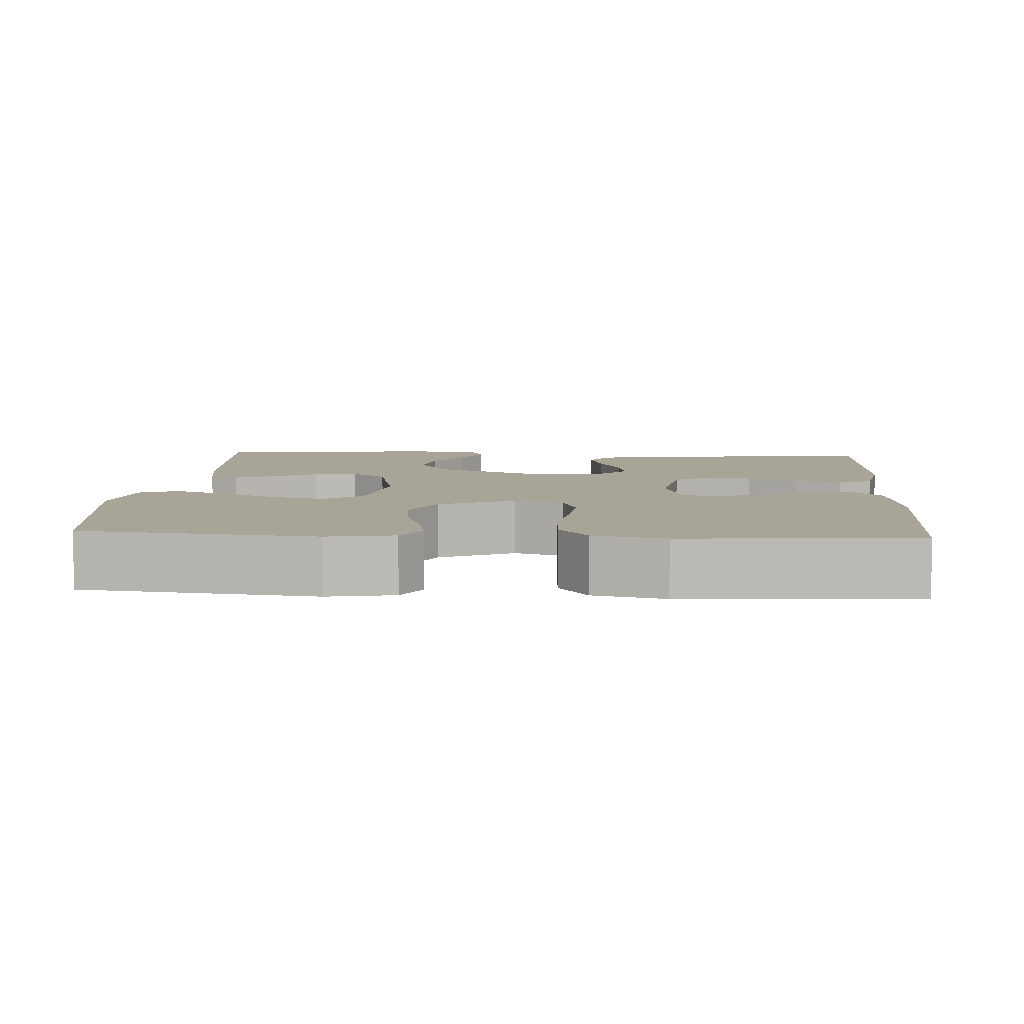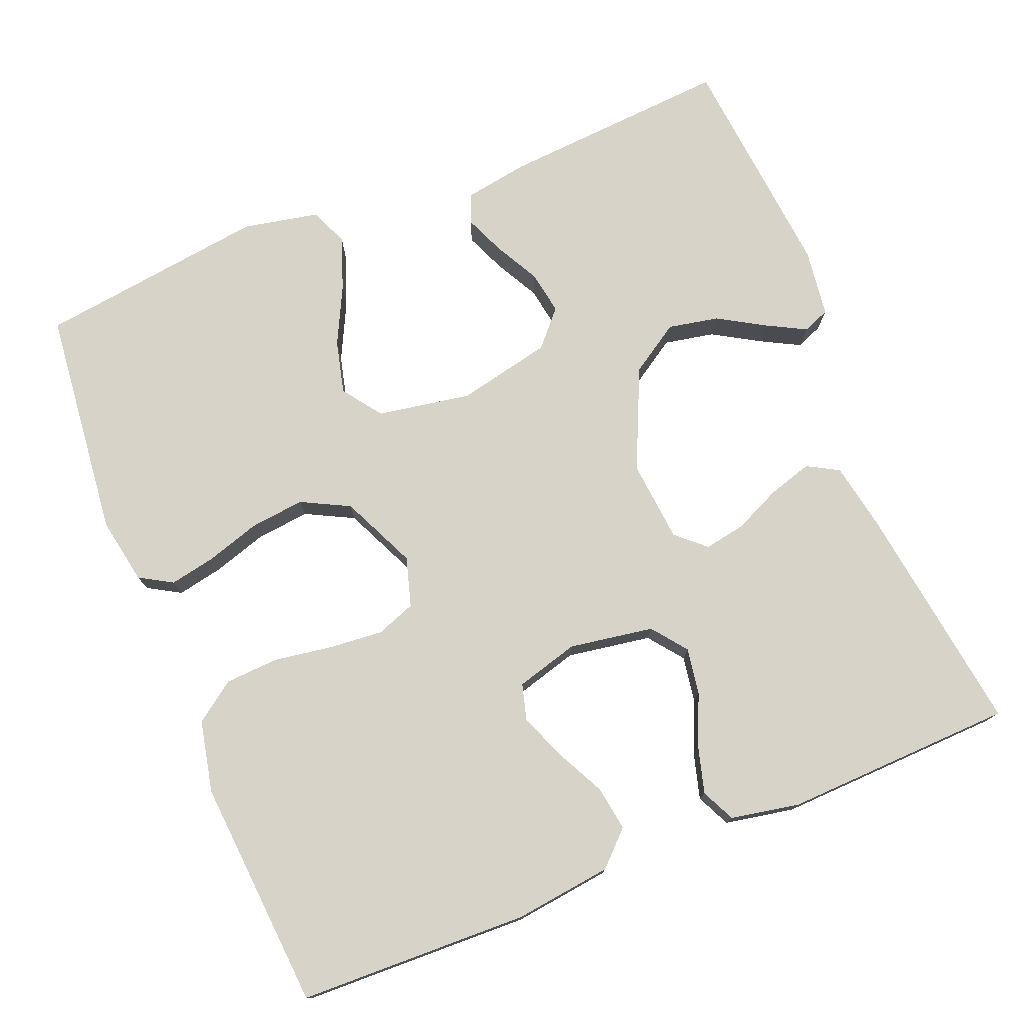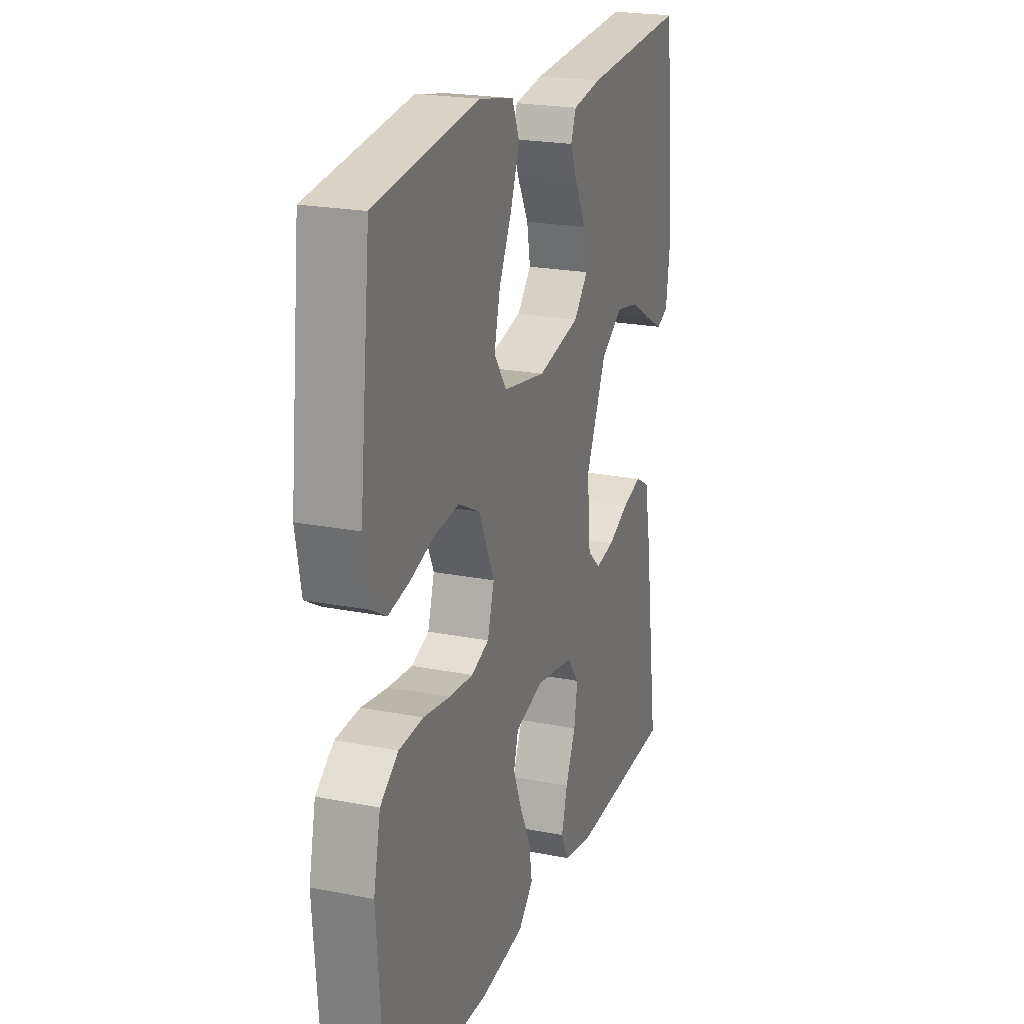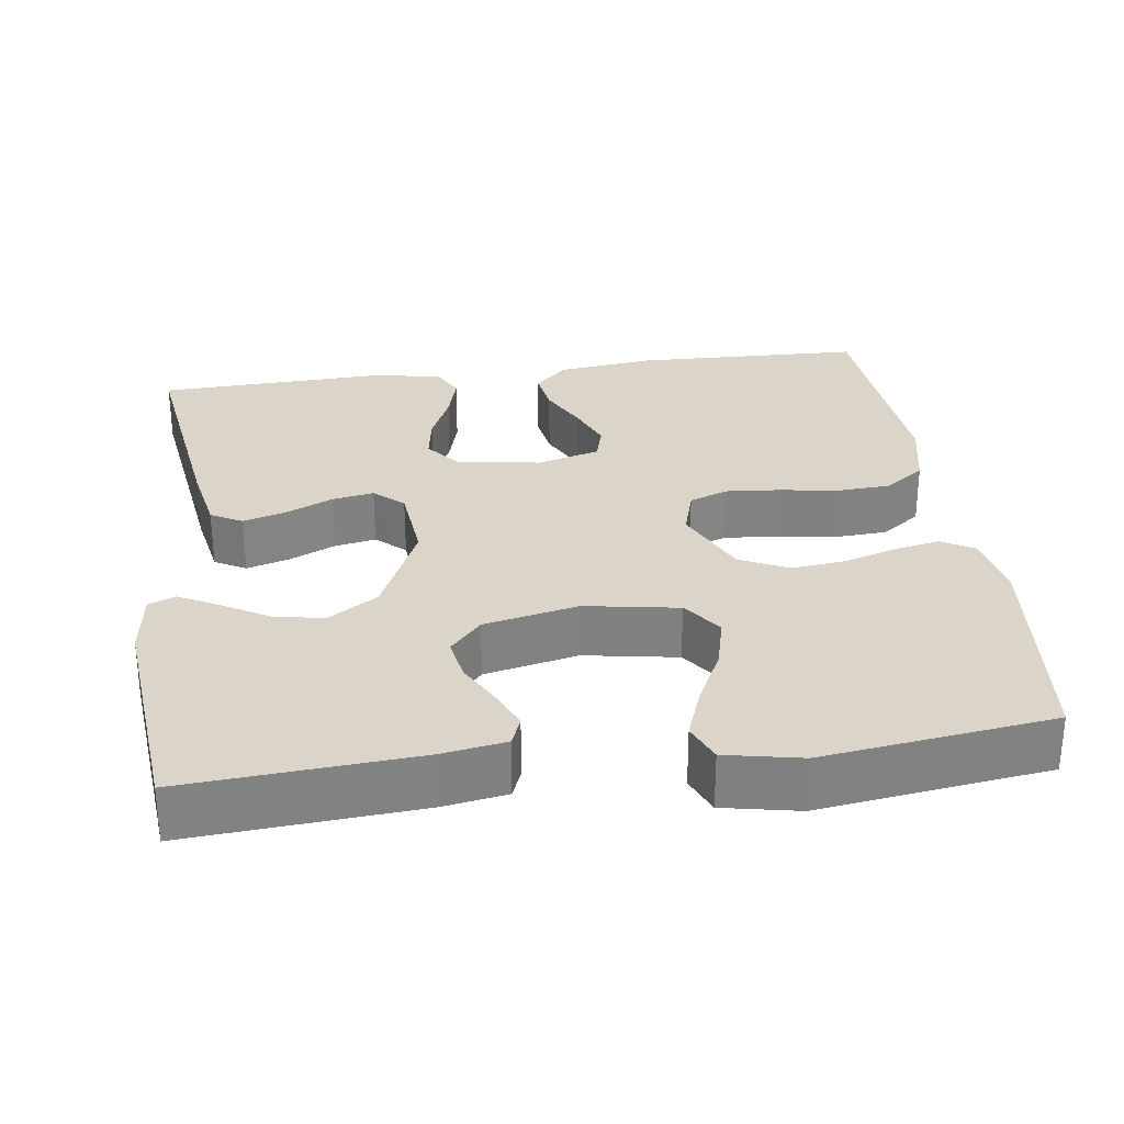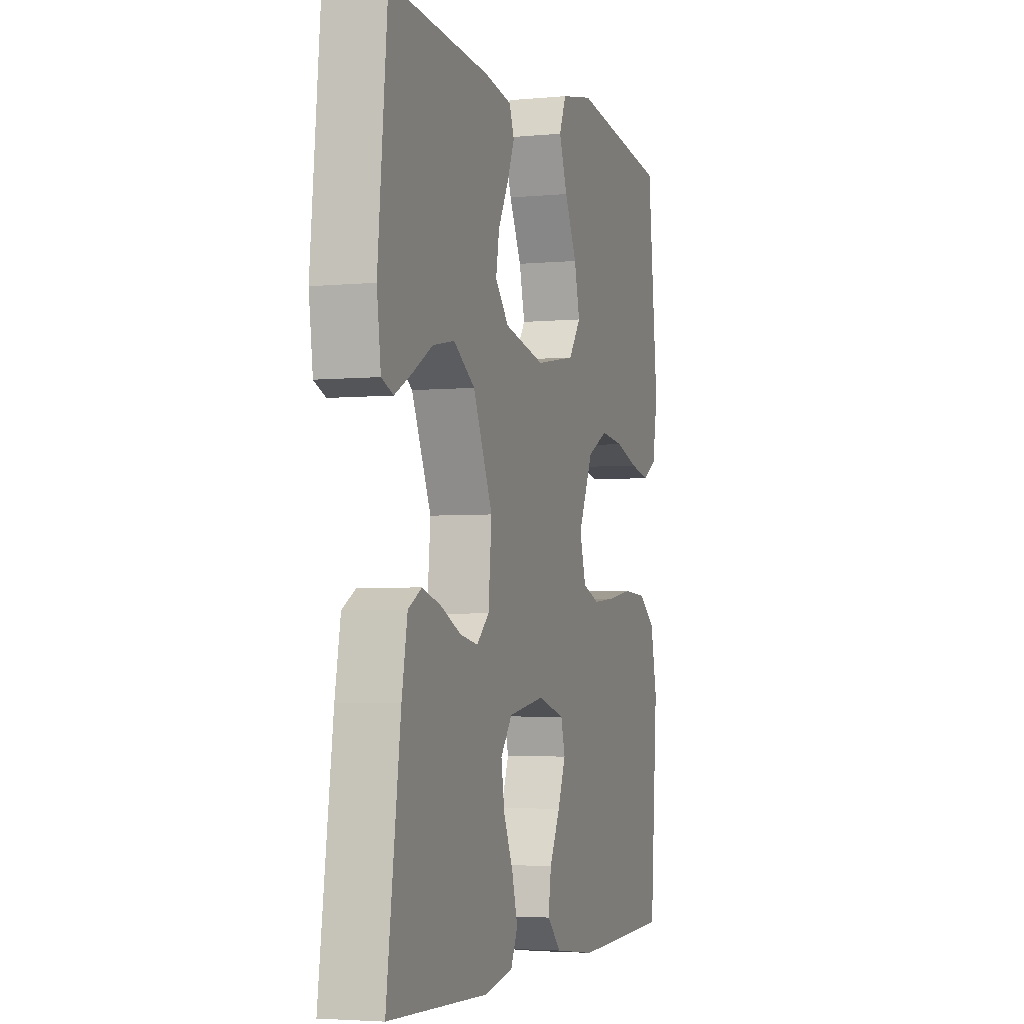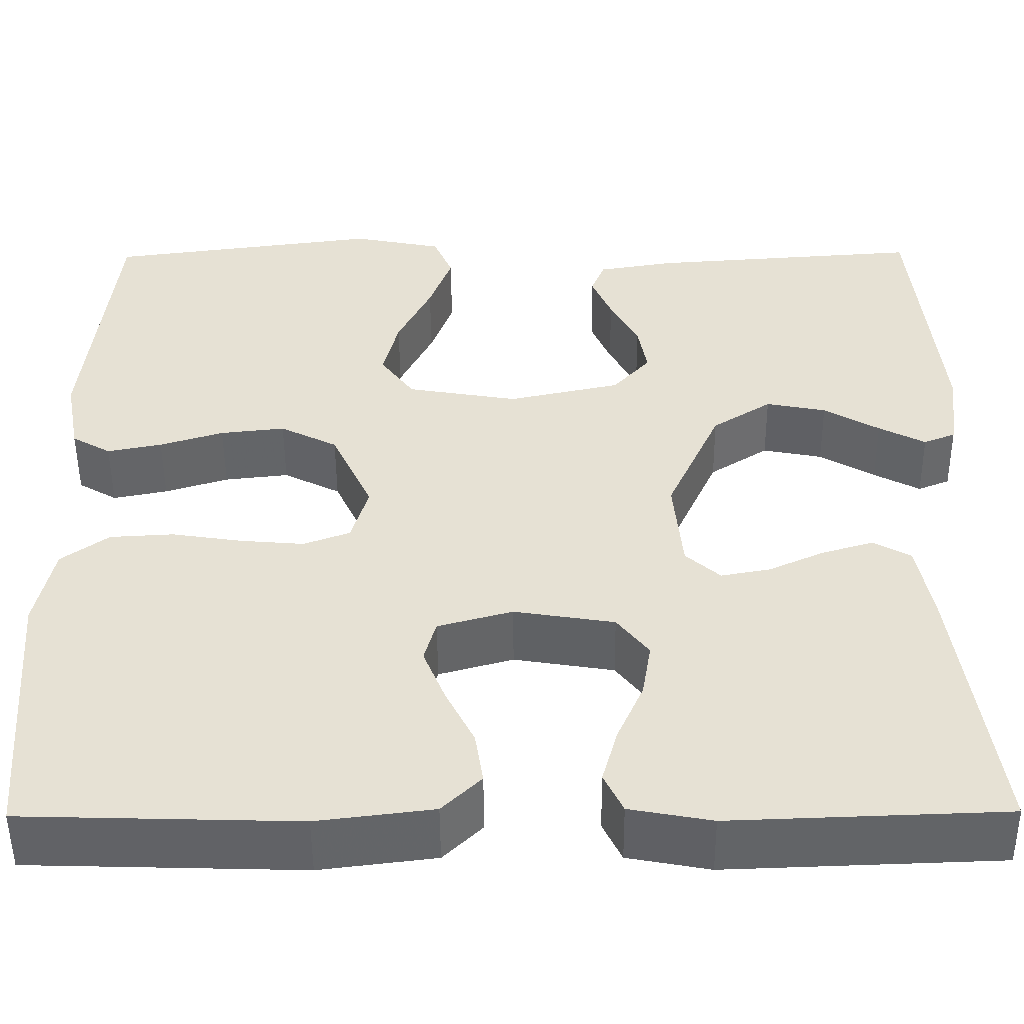
<metadata>
{"format":"obj","ext":"obj","renderer":"f3d","projection":"perspective","resolution":1024,"background":"white","views":[{"elev":7.0,"azim":93.7,"up":"+Y"},{"elev":76.2,"azim":158.0,"up":"+Y"},{"elev":21.8,"azim":109.1,"up":"+Z"},{"elev":29.4,"azim":-7.8,"up":"+Y"},{"elev":-3.7,"azim":-72.2,"up":"+Z"},{"elev":-50.9,"azim":-179.6,"up":"+Z"}]}
</metadata>
<code>
v -0.5 0.07 0.5
v -0.2 0.07 0.478
v -0.116 0.07 0.464
v -0.101 0.07 0.426
v -0.123 0.07 0.374
v -0.154 0.07 0.316
v -0.164 0.07 0.259
v -0.123 0.07 0.213
v 0 0.07 0.186
v 0.122 0.07 0.207
v 0.159 0.07 0.258
v 0.142 0.07 0.327
v 0.105 0.07 0.402
v 0.08 0.07 0.47
v 0.101 0.07 0.52
v 0.2 0.07 0.54
v 0.5 0.07 0.5
v 0.532 0.07 0.2
v 0.516 0.07 0.113
v 0.473 0.07 0.088
v 0.413 0.07 0.1
v 0.343 0.07 0.122
v 0.272 0.07 0.13
v 0.209 0.07 0.098
v 0.164 0.07 0
v 0.183 0.07 -0.064
v 0.234 0.07 -0.083
v 0.304 0.07 -0.077
v 0.381 0.07 -0.065
v 0.451 0.07 -0.069
v 0.503 0.07 -0.107
v 0.523 0.07 -0.2
v 0.5 0.07 -0.5
v 0.2 0.07 -0.509
v 0.073 0.07 -0.493
v 0.03 0.07 -0.451
v 0.039 0.07 -0.393
v 0.071 0.07 -0.329
v 0.095 0.07 -0.269
v 0.082 0.07 -0.222
v 0 0.07 -0.199
v -0.11 0.07 -0.217
v -0.145 0.07 -0.262
v -0.135 0.07 -0.323
v -0.106 0.07 -0.389
v -0.089 0.07 -0.45
v -0.11 0.07 -0.494
v -0.2 0.07 -0.511
v -0.5 0.07 -0.5
v -0.458 0.07 -0.2
v -0.441 0.07 -0.109
v -0.4 0.07 -0.086
v -0.343 0.07 -0.103
v -0.282 0.07 -0.131
v -0.228 0.07 -0.141
v -0.19 0.07 -0.107
v -0.18 0.07 0
v -0.239 0.07 0.131
v -0.304 0.07 0.173
v -0.37 0.07 0.16
v -0.431 0.07 0.124
v -0.482 0.07 0.097
v -0.517 0.07 0.111
v -0.529 0.07 0.2
v -0.5 0 0.5
v -0.2 0 0.478
v -0.116 0 0.464
v -0.101 0 0.426
v -0.123 0 0.374
v -0.154 0 0.316
v -0.164 0 0.259
v -0.123 0 0.213
v 0 0 0.186
v 0.122 0 0.207
v 0.159 0 0.258
v 0.142 0 0.327
v 0.105 0 0.402
v 0.08 0 0.47
v 0.101 0 0.52
v 0.2 0 0.54
v 0.5 0 0.5
v 0.532 0 0.2
v 0.516 0 0.113
v 0.473 0 0.088
v 0.413 0 0.1
v 0.343 0 0.122
v 0.272 0 0.13
v 0.209 0 0.098
v 0.164 0 0
v 0.183 0 -0.064
v 0.234 0 -0.083
v 0.304 0 -0.077
v 0.381 0 -0.065
v 0.451 0 -0.069
v 0.503 0 -0.107
v 0.523 0 -0.2
v 0.5 0 -0.5
v 0.2 0 -0.509
v 0.073 0 -0.493
v 0.03 0 -0.451
v 0.039 0 -0.393
v 0.071 0 -0.329
v 0.095 0 -0.269
v 0.082 0 -0.222
v 0 0 -0.199
v -0.11 0 -0.217
v -0.145 0 -0.262
v -0.135 0 -0.323
v -0.106 0 -0.389
v -0.089 0 -0.45
v -0.11 0 -0.494
v -0.2 0 -0.511
v -0.5 0 -0.5
v -0.458 0 -0.2
v -0.441 0 -0.109
v -0.4 0 -0.086
v -0.343 0 -0.103
v -0.282 0 -0.131
v -0.228 0 -0.141
v -0.19 0 -0.107
v -0.18 0 0
v -0.239 0 0.131
v -0.304 0 0.173
v -0.37 0 0.16
v -0.431 0 0.124
v -0.482 0 0.097
v -0.517 0 0.111
v -0.529 0 0.2
f 60 61 62 63
f 60 63 64 1
f 51 52 53 54
f 51 54 55
f 50 51 55
f 49 50 55
f 48 49 55 56
f 44 45 46 47
f 43 44 47 48
f 35 36 37 38
f 35 38 39
f 34 35 39
f 33 34 39 40
f 31 32 33 40
f 28 29 30 31
f 27 28 31 40
f 19 20 21 22
f 19 22 23
f 18 19 23
f 17 18 23
f 16 17 23 24
f 12 13 14 15
f 11 12 15 16
f 3 4 5 6
f 1 2 3 6
f 59 60 1 6
f 58 59 6 7
f 57 58 7 8
f 43 48 56 57
f 42 43 57 8
f 41 42 8 9
f 26 27 40 41
f 25 26 41 9
f 11 16 24 25
f 10 11 25
f 9 10 25
f 127 126 125 124
f 65 128 127 124
f 118 117 116 115
f 119 118 115
f 119 115 114
f 119 114 113
f 120 119 113 112
f 111 110 109 108
f 112 111 108 107
f 102 101 100 99
f 103 102 99
f 103 99 98
f 104 103 98 97
f 104 97 96 95
f 95 94 93 92
f 104 95 92 91
f 86 85 84 83
f 87 86 83
f 87 83 82
f 87 82 81
f 88 87 81 80
f 79 78 77 76
f 80 79 76 75
f 70 69 68 67
f 70 67 66 65
f 70 65 124 123
f 71 70 123 122
f 72 71 122 121
f 121 120 112 107
f 72 121 107 106
f 73 72 106 105
f 105 104 91 90
f 73 105 90 89
f 89 88 80 75
f 89 75 74
f 89 74 73
f 1 65 66 2
f 2 66 67 3
f 3 67 68 4
f 4 68 69 5
f 5 69 70 6
f 6 70 71 7
f 7 71 72 8
f 8 72 73 9
f 9 73 74 10
f 10 74 75 11
f 11 75 76 12
f 12 76 77 13
f 13 77 78 14
f 14 78 79 15
f 15 79 80 16
f 16 80 81 17
f 17 81 82 18
f 18 82 83 19
f 19 83 84 20
f 20 84 85 21
f 21 85 86 22
f 22 86 87 23
f 23 87 88 24
f 24 88 89 25
f 25 89 90 26
f 26 90 91 27
f 27 91 92 28
f 28 92 93 29
f 29 93 94 30
f 30 94 95 31
f 31 95 96 32
f 32 96 97 33
f 33 97 98 34
f 34 98 99 35
f 35 99 100 36
f 36 100 101 37
f 37 101 102 38
f 38 102 103 39
f 39 103 104 40
f 40 104 105 41
f 41 105 106 42
f 42 106 107 43
f 43 107 108 44
f 44 108 109 45
f 45 109 110 46
f 46 110 111 47
f 47 111 112 48
f 48 112 113 49
f 49 113 114 50
f 50 114 115 51
f 51 115 116 52
f 52 116 117 53
f 53 117 118 54
f 54 118 119 55
f 55 119 120 56
f 56 120 121 57
f 57 121 122 58
f 58 122 123 59
f 59 123 124 60
f 60 124 125 61
f 61 125 126 62
f 62 126 127 63
f 63 127 128 64
f 64 128 65 1

</code>
